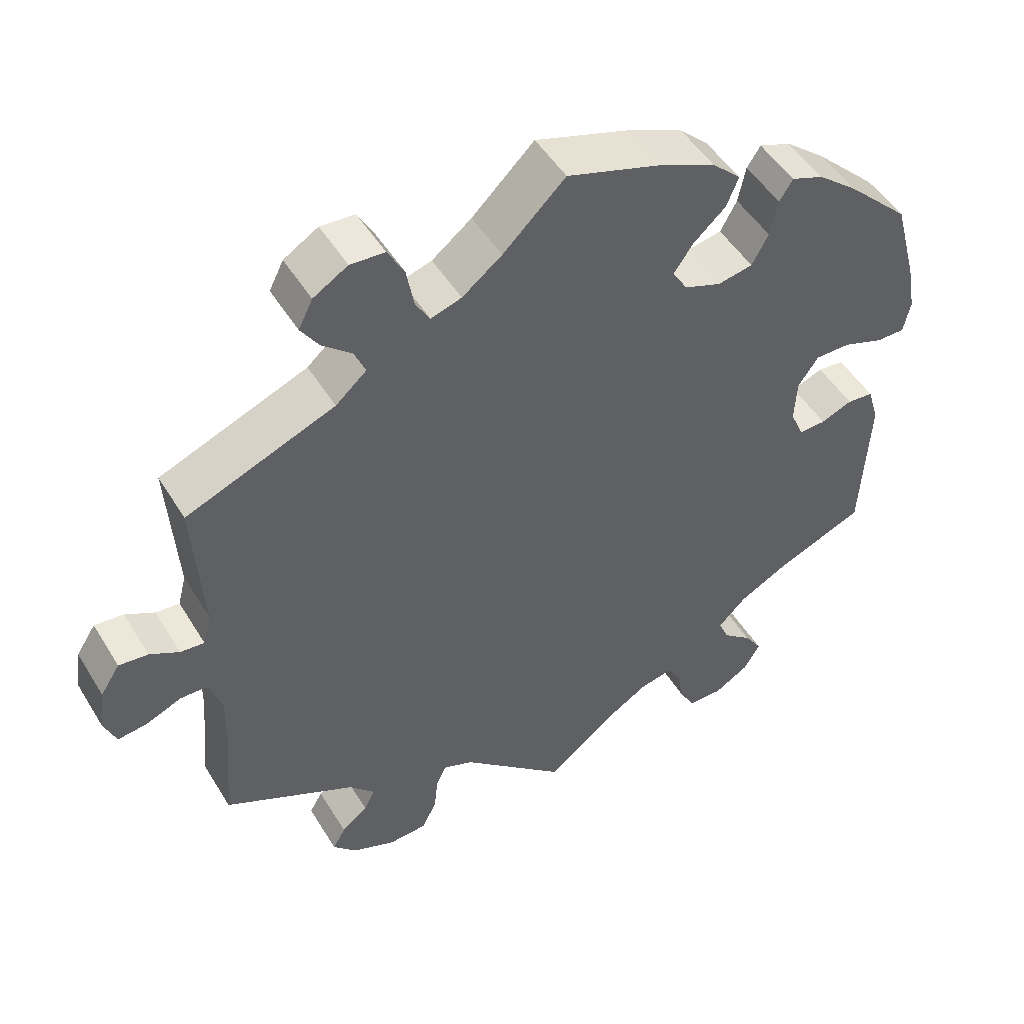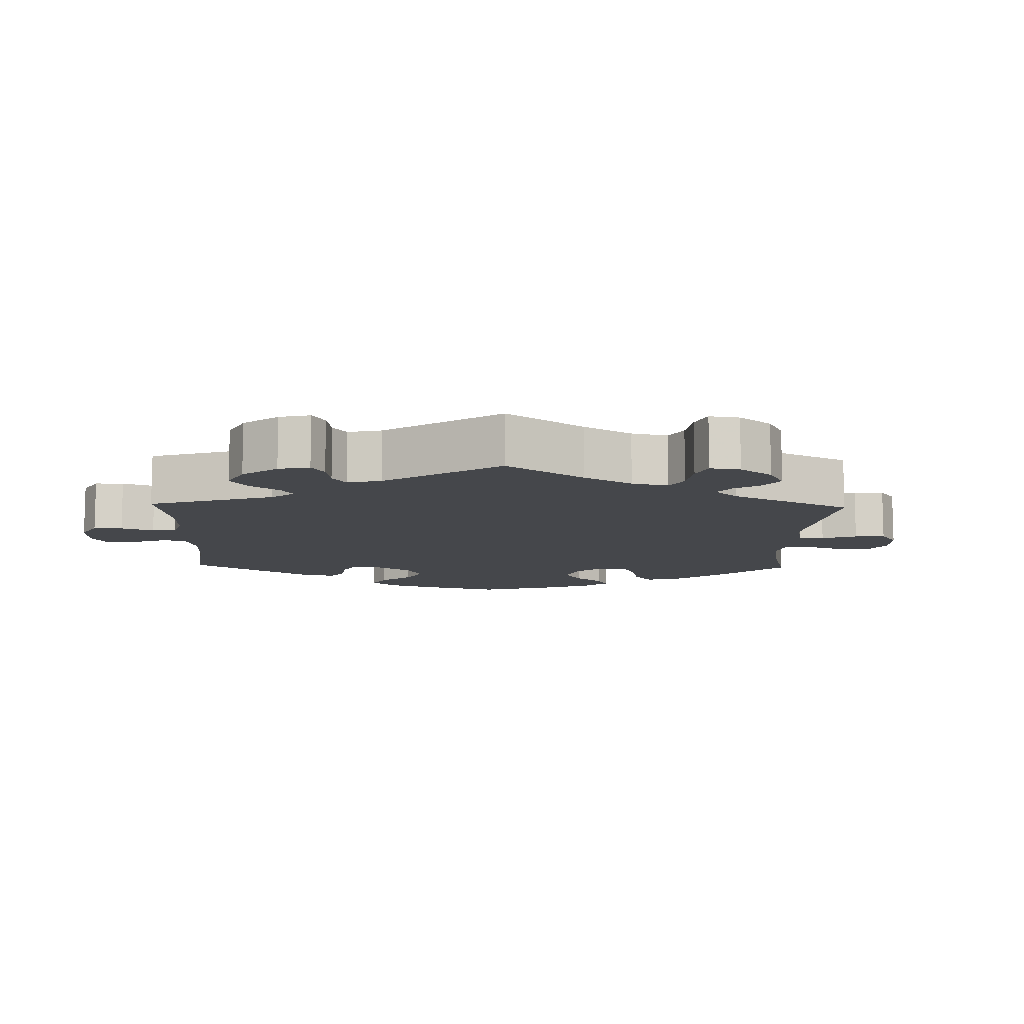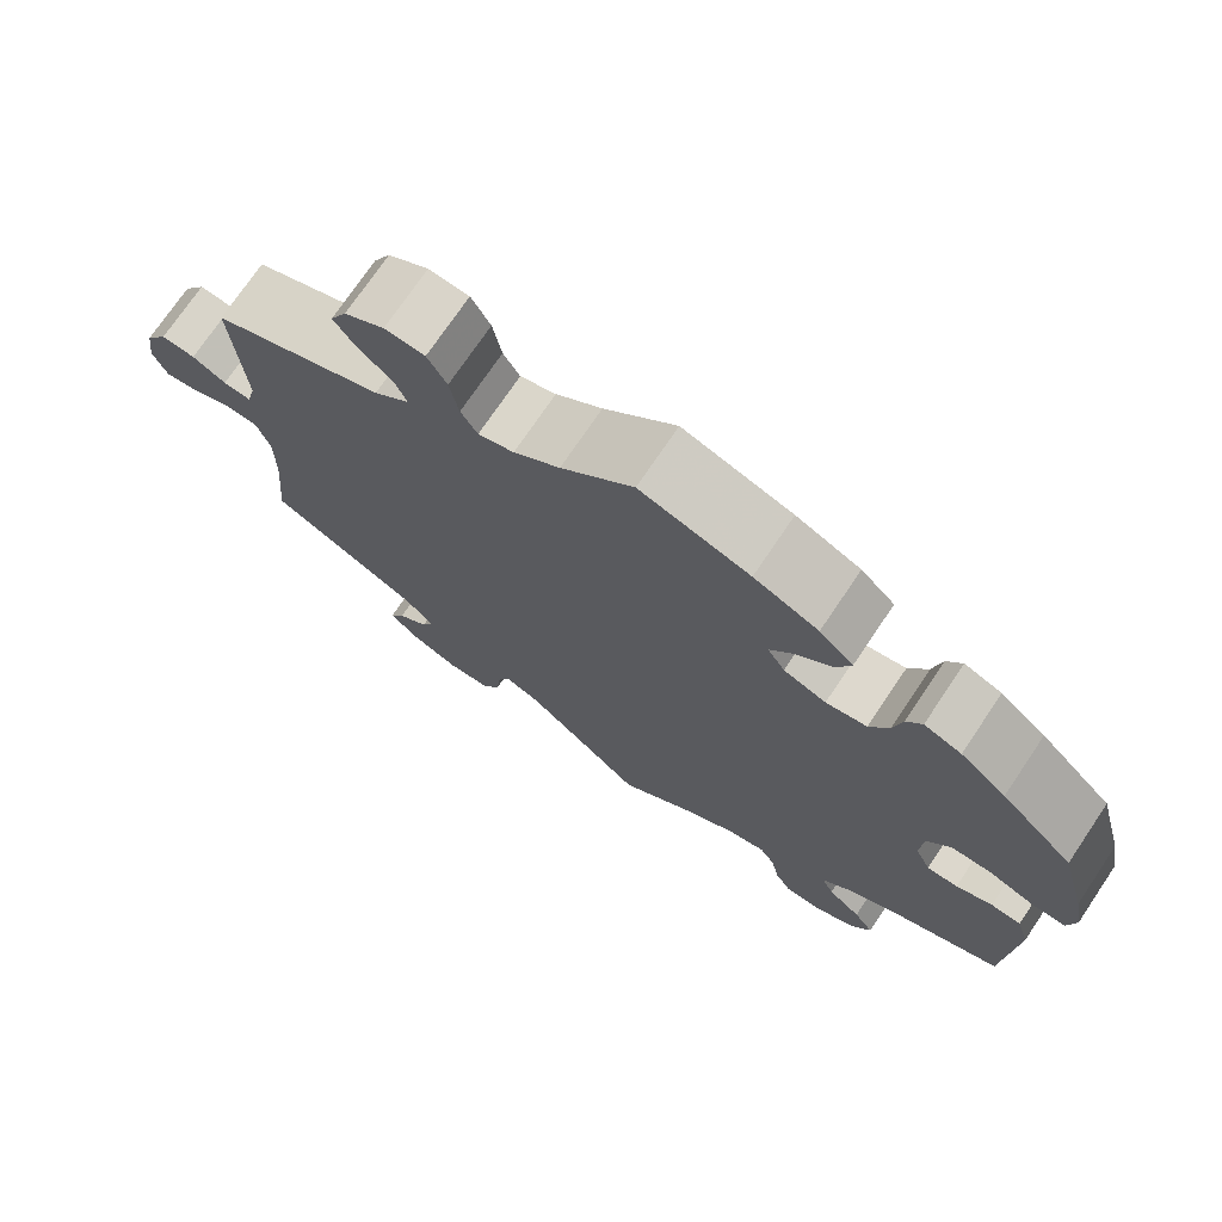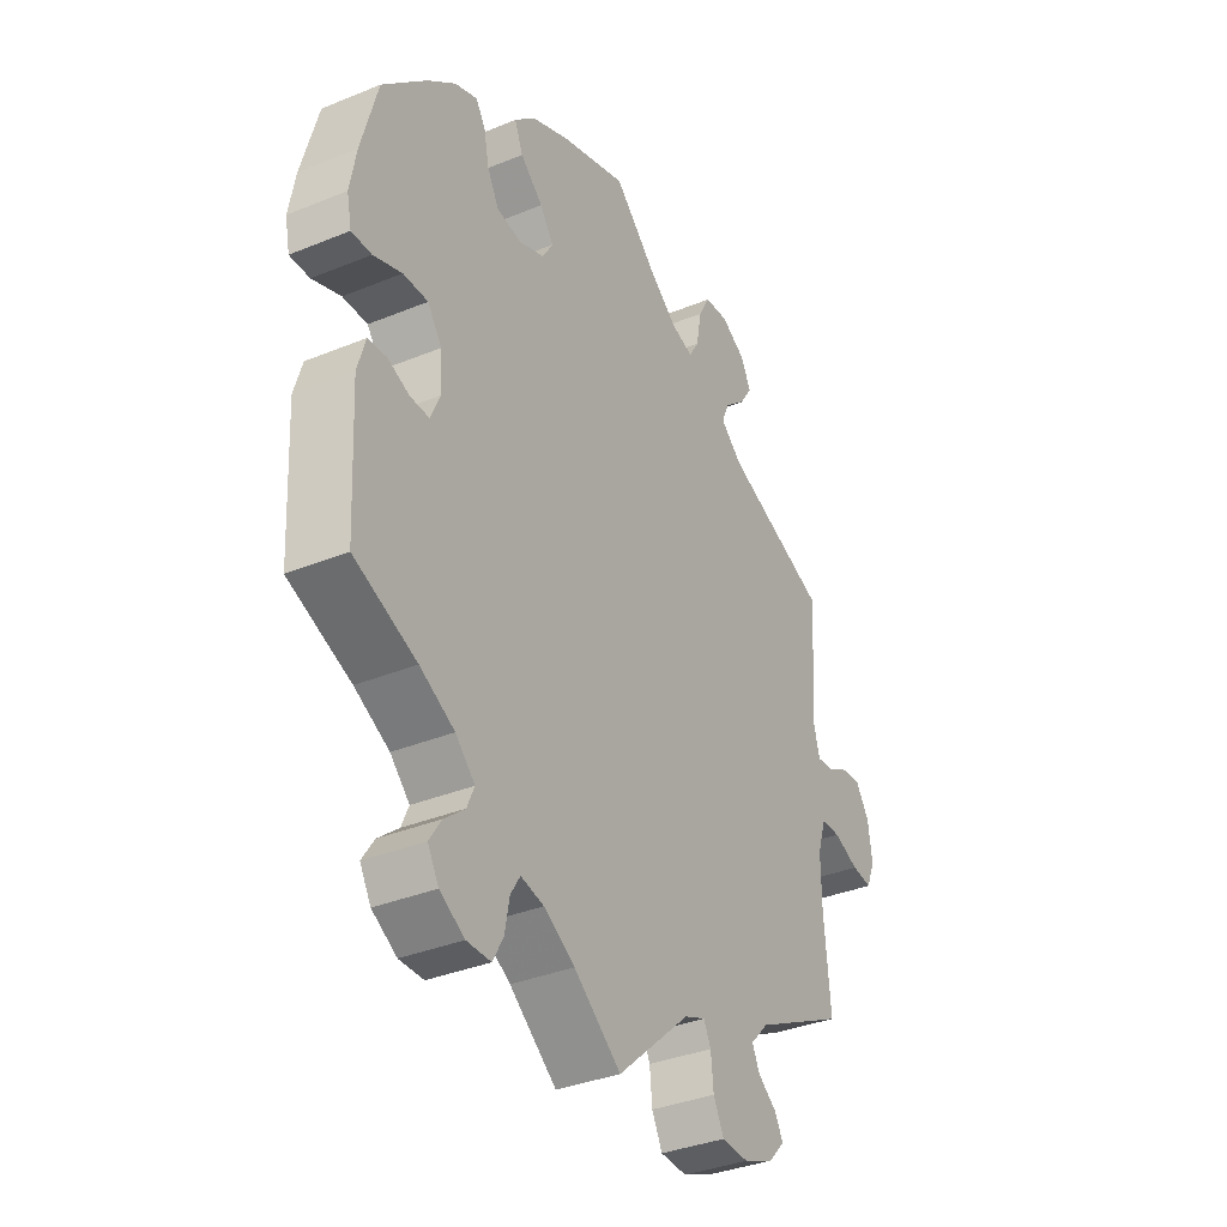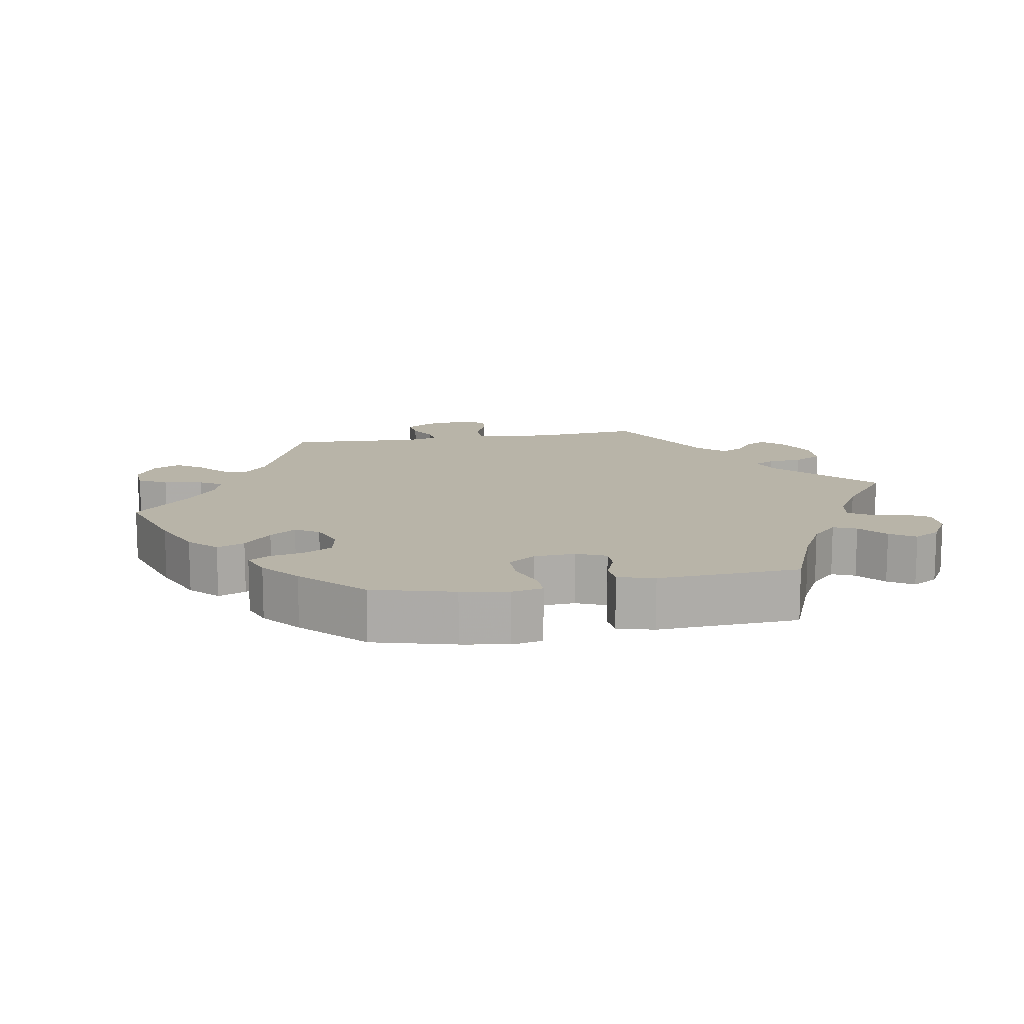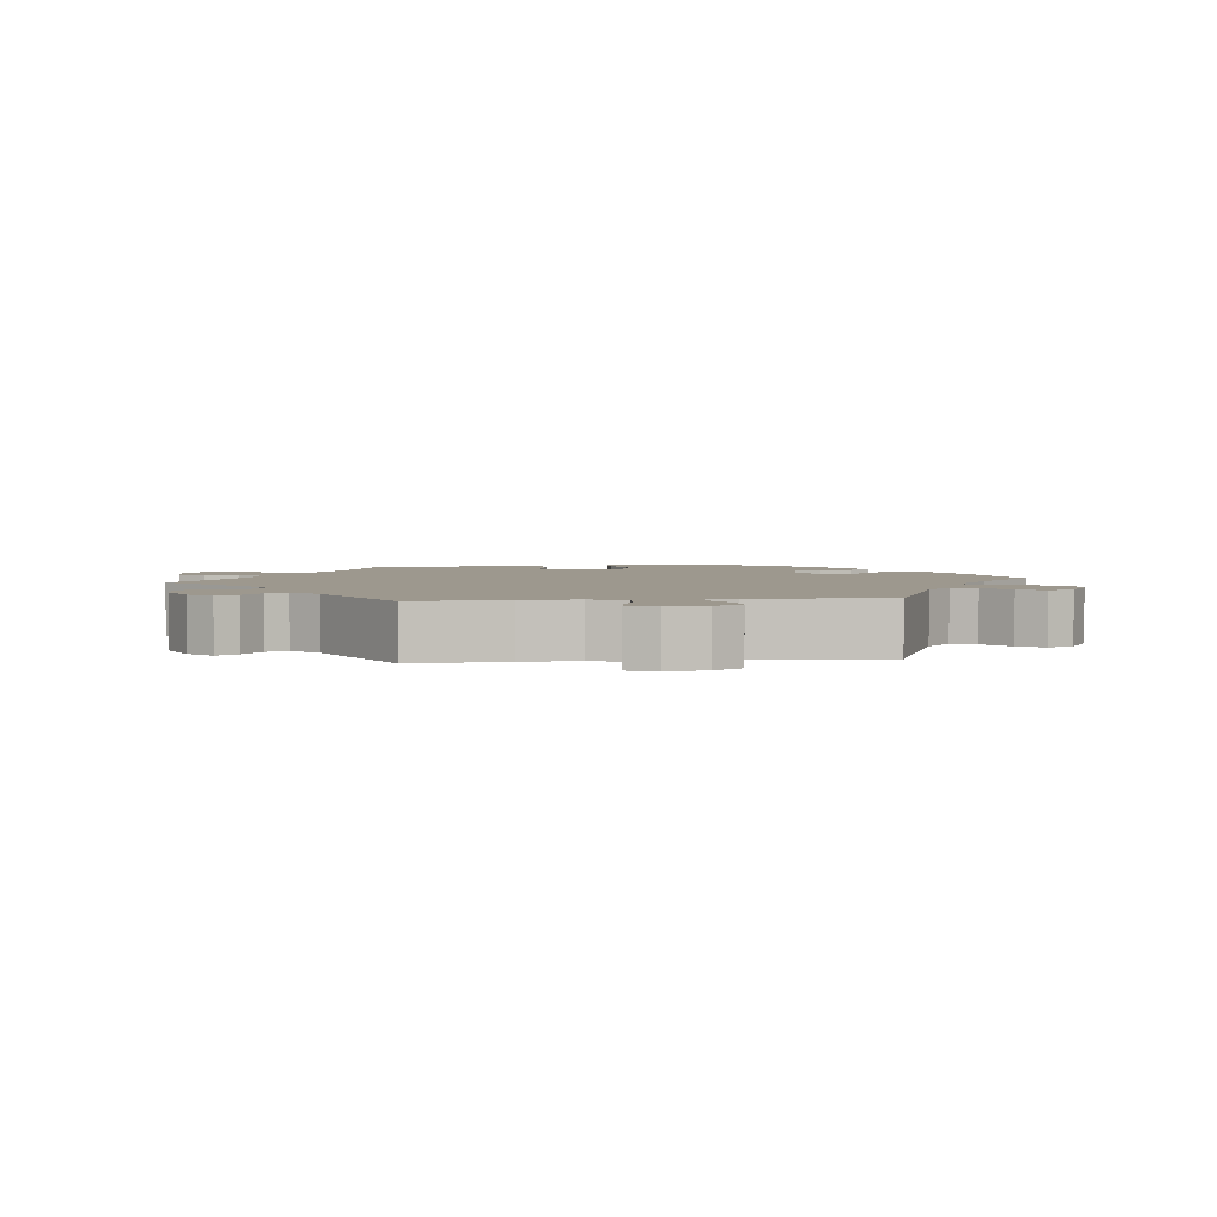
<metadata>
{"format":"obj","ext":"obj","renderer":"f3d","projection":"perspective","resolution":1024,"background":"white","views":[{"elev":49.3,"azim":-30.3,"up":"+Z"},{"elev":-10.2,"azim":-121.7,"up":"+Y"},{"elev":73.5,"azim":34.0,"up":"+Z"},{"elev":-35.4,"azim":118.5,"up":"+Z"},{"elev":13.0,"azim":79.6,"up":"+Y"},{"elev":3.2,"azim":-96.6,"up":"+Y"}]}
</metadata>
<code>
v 0.382 0.07 -0.338
v 0.316 0.07 -0.373
v 0.279 0.07 -0.41
v 0.293 0.07 -0.442
v 0.332 0.07 -0.474
v 0.355 0.07 -0.509
v 0.334 0.07 -0.546
v 0.287 0.07 -0.574
v 0.241 0.07 -0.574
v 0.221 0.07 -0.538
v 0.212 0.07 -0.49
v 0.194 0.07 -0.461
v 0.15 0.07 -0.471
v 0.091 0.07 -0.507
v 0.001 0.07 -0.578
v -0.138 0.07 -0.453
v -0.178 0.07 -0.437
v -0.192 0.07 -0.465
v -0.197 0.07 -0.514
v -0.217 0.07 -0.554
v -0.268 0.07 -0.557
v -0.326 0.07 -0.533
v -0.357 0.07 -0.5
v -0.34 0.07 -0.47
v -0.305 0.07 -0.443
v -0.291 0.07 -0.413
v -0.325 0.07 -0.377
v -0.5 0.07 -0.289
v -0.488 0.07 -0.157
v -0.487 0.07 -0.078
v -0.503 0.07 -0.028
v -0.54 0.07 -0.027
v -0.588 0.07 -0.047
v -0.627 0.07 -0.052
v -0.643 0.07 -0.012
v -0.635 0.07 0.045
v -0.609 0.07 0.085
v -0.57 0.07 0.081
v -0.531 0.07 0.06
v -0.499 0.07 0.057
v -0.488 0.07 0.1
v -0.5 0.07 0.289
v -0.302 0.07 0.368
v -0.261 0.07 0.404
v -0.275 0.07 0.438
v -0.315 0.07 0.472
v -0.339 0.07 0.508
v -0.32 0.07 0.546
v -0.274 0.07 0.574
v -0.228 0.07 0.571
v -0.206 0.07 0.531
v -0.196 0.07 0.476
v -0.177 0.07 0.444
v -0.136 0.07 0.457
v -0.083 0.07 0.498
v 0 0.07 0.578
v 0.126 0.07 0.538
v 0.2 0.07 0.506
v 0.239 0.07 0.469
v 0.223 0.07 0.43
v 0.18 0.07 0.391
v 0.154 0.07 0.354
v 0.174 0.07 0.321
v 0.223 0.07 0.303
v 0.27 0.07 0.312
v 0.292 0.07 0.353
v 0.302 0.07 0.402
v 0.32 0.07 0.43
v 0.363 0.07 0.414
v 0.416 0.07 0.371
v 0.5 0.07 0.29
v 0.531 0.07 0.176
v 0.543 0.07 0.11
v 0.534 0.07 0.066
v 0.496 0.07 0.066
v 0.442 0.07 0.085
v 0.395 0.07 0.085
v 0.368 0.07 0.046
v 0.365 0.07 -0.012
v 0.383 0.07 -0.053
v 0.419 0.07 -0.052
v 0.461 0.07 -0.035
v 0.496 0.07 -0.038
v 0.511 0.07 -0.089
v 0.501 0.07 -0.289
v 0.382 0 -0.338
v 0.316 0 -0.373
v 0.279 0 -0.41
v 0.293 0 -0.442
v 0.332 0 -0.474
v 0.355 0 -0.509
v 0.334 0 -0.546
v 0.287 0 -0.574
v 0.241 0 -0.574
v 0.221 0 -0.538
v 0.212 0 -0.49
v 0.194 0 -0.461
v 0.15 0 -0.471
v 0.091 0 -0.507
v 0.001 0 -0.578
v -0.138 0 -0.453
v -0.178 0 -0.437
v -0.192 0 -0.465
v -0.197 0 -0.514
v -0.217 0 -0.554
v -0.268 0 -0.557
v -0.326 0 -0.533
v -0.357 0 -0.5
v -0.34 0 -0.47
v -0.305 0 -0.443
v -0.291 0 -0.413
v -0.325 0 -0.377
v -0.5 0 -0.289
v -0.488 0 -0.157
v -0.487 0 -0.078
v -0.503 0 -0.028
v -0.54 0 -0.027
v -0.588 0 -0.047
v -0.627 0 -0.052
v -0.643 0 -0.012
v -0.635 0 0.045
v -0.609 0 0.085
v -0.57 0 0.081
v -0.531 0 0.06
v -0.499 0 0.057
v -0.488 0 0.1
v -0.5 0 0.289
v -0.302 0 0.368
v -0.261 0 0.404
v -0.275 0 0.438
v -0.315 0 0.472
v -0.339 0 0.508
v -0.32 0 0.546
v -0.274 0 0.574
v -0.228 0 0.571
v -0.206 0 0.531
v -0.196 0 0.476
v -0.177 0 0.444
v -0.136 0 0.457
v -0.083 0 0.498
v 0 0 0.578
v 0.126 0 0.538
v 0.2 0 0.506
v 0.239 0 0.469
v 0.223 0 0.43
v 0.18 0 0.391
v 0.154 0 0.354
v 0.174 0 0.321
v 0.223 0 0.303
v 0.27 0 0.312
v 0.292 0 0.353
v 0.302 0 0.402
v 0.32 0 0.43
v 0.363 0 0.414
v 0.416 0 0.371
v 0.5 0 0.29
v 0.531 0 0.176
v 0.543 0 0.11
v 0.534 0 0.066
v 0.496 0 0.066
v 0.442 0 0.085
v 0.395 0 0.085
v 0.368 0 0.046
v 0.365 0 -0.012
v 0.383 0 -0.053
v 0.419 0 -0.052
v 0.461 0 -0.035
v 0.496 0 -0.038
v 0.511 0 -0.089
v 0.501 0 -0.289
f 84 85 1
f 81 82 83 84
f 80 81 84 1
f 79 80 1 2
f 78 79 2 3
f 73 74 75 76
f 73 76 77
f 72 73 77
f 71 72 77
f 70 71 77 78
f 66 67 68 69
f 65 66 69 70
f 58 59 60 61
f 58 61 62
f 55 56 57 58
f 54 55 58 62
f 53 54 62 63
f 49 50 51 52
f 49 52 53
f 48 49 53
f 45 46 47 48
f 45 48 53
f 44 45 53 63
f 41 42 43
f 40 41 43 44
f 36 37 38 39
f 36 39 40
f 35 36 40
f 32 33 34 35
f 31 32 35 40
f 30 31 40 44
f 27 28 29
f 26 27 29 30
f 22 23 24 25
f 22 25 26
f 21 22 26
f 18 19 20 21
f 17 18 21 26
f 14 15 16
f 13 14 16 17
f 12 13 17 26
f 8 9 10 11
f 8 11 12
f 7 8 12
f 4 5 6 7
f 3 4 7 12
f 65 70 78 3
f 30 44 63 64
f 26 30 64 65
f 3 12 26 65
f 86 170 169
f 169 168 167 166
f 86 169 166 165
f 87 86 165 164
f 88 87 164 163
f 161 160 159 158
f 162 161 158
f 162 158 157
f 162 157 156
f 163 162 156 155
f 154 153 152 151
f 155 154 151 150
f 146 145 144 143
f 147 146 143
f 143 142 141 140
f 147 143 140 139
f 148 147 139 138
f 137 136 135 134
f 138 137 134
f 138 134 133
f 133 132 131 130
f 138 133 130
f 148 138 130 129
f 128 127 126
f 129 128 126 125
f 124 123 122 121
f 125 124 121
f 125 121 120
f 120 119 118 117
f 125 120 117 116
f 129 125 116 115
f 114 113 112
f 115 114 112 111
f 110 109 108 107
f 111 110 107
f 111 107 106
f 106 105 104 103
f 111 106 103 102
f 101 100 99
f 102 101 99 98
f 111 102 98 97
f 96 95 94 93
f 97 96 93
f 97 93 92
f 92 91 90 89
f 97 92 89 88
f 88 163 155 150
f 149 148 129 115
f 150 149 115 111
f 150 111 97 88
f 1 86 87 2
f 2 87 88 3
f 3 88 89 4
f 4 89 90 5
f 5 90 91 6
f 6 91 92 7
f 7 92 93 8
f 8 93 94 9
f 9 94 95 10
f 10 95 96 11
f 11 96 97 12
f 12 97 98 13
f 13 98 99 14
f 14 99 100 15
f 15 100 101 16
f 16 101 102 17
f 17 102 103 18
f 18 103 104 19
f 19 104 105 20
f 20 105 106 21
f 21 106 107 22
f 22 107 108 23
f 23 108 109 24
f 24 109 110 25
f 25 110 111 26
f 26 111 112 27
f 27 112 113 28
f 28 113 114 29
f 29 114 115 30
f 30 115 116 31
f 31 116 117 32
f 32 117 118 33
f 33 118 119 34
f 34 119 120 35
f 35 120 121 36
f 36 121 122 37
f 37 122 123 38
f 38 123 124 39
f 39 124 125 40
f 40 125 126 41
f 41 126 127 42
f 42 127 128 43
f 43 128 129 44
f 44 129 130 45
f 45 130 131 46
f 46 131 132 47
f 47 132 133 48
f 48 133 134 49
f 49 134 135 50
f 50 135 136 51
f 51 136 137 52
f 52 137 138 53
f 53 138 139 54
f 54 139 140 55
f 55 140 141 56
f 56 141 142 57
f 57 142 143 58
f 58 143 144 59
f 59 144 145 60
f 60 145 146 61
f 61 146 147 62
f 62 147 148 63
f 63 148 149 64
f 64 149 150 65
f 65 150 151 66
f 66 151 152 67
f 67 152 153 68
f 68 153 154 69
f 69 154 155 70
f 70 155 156 71
f 71 156 157 72
f 72 157 158 73
f 73 158 159 74
f 74 159 160 75
f 75 160 161 76
f 76 161 162 77
f 77 162 163 78
f 78 163 164 79
f 79 164 165 80
f 80 165 166 81
f 81 166 167 82
f 82 167 168 83
f 83 168 169 84
f 84 169 170 85
f 85 170 86 1

</code>
